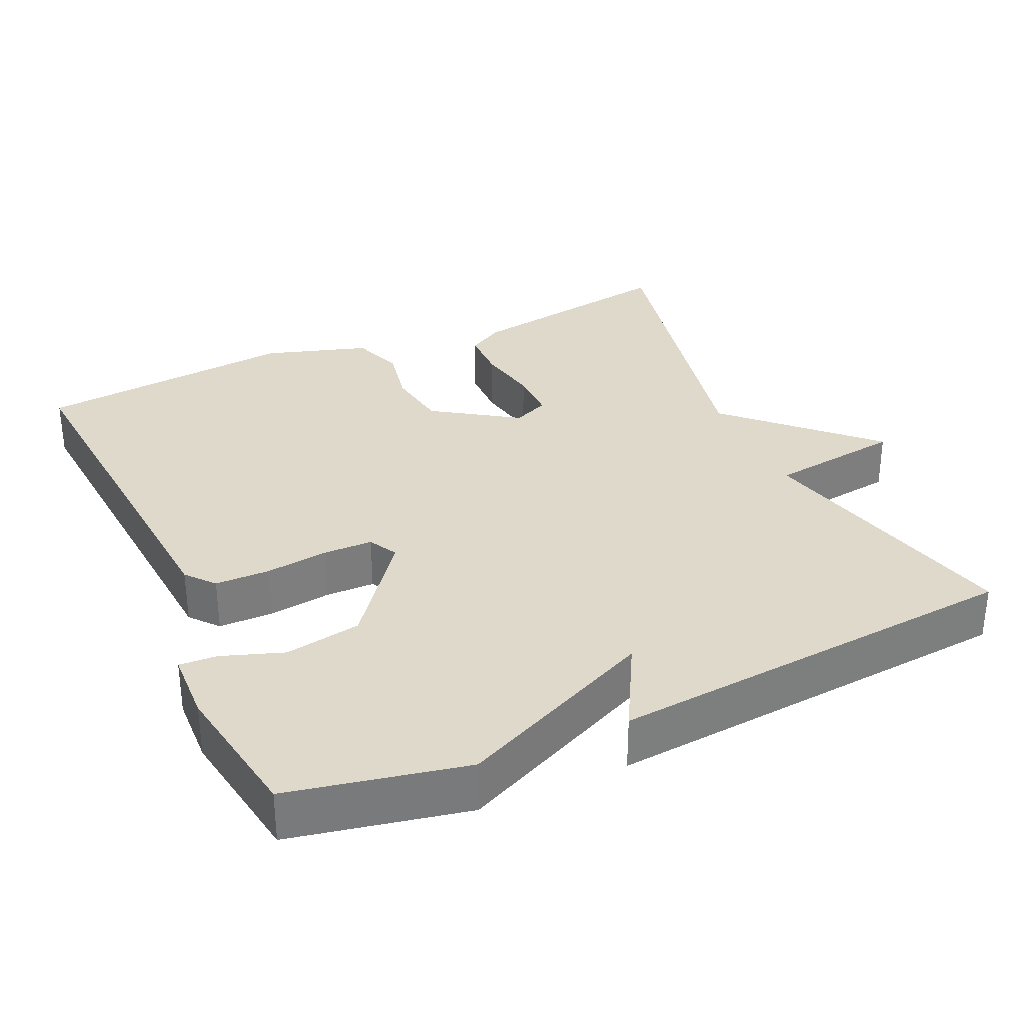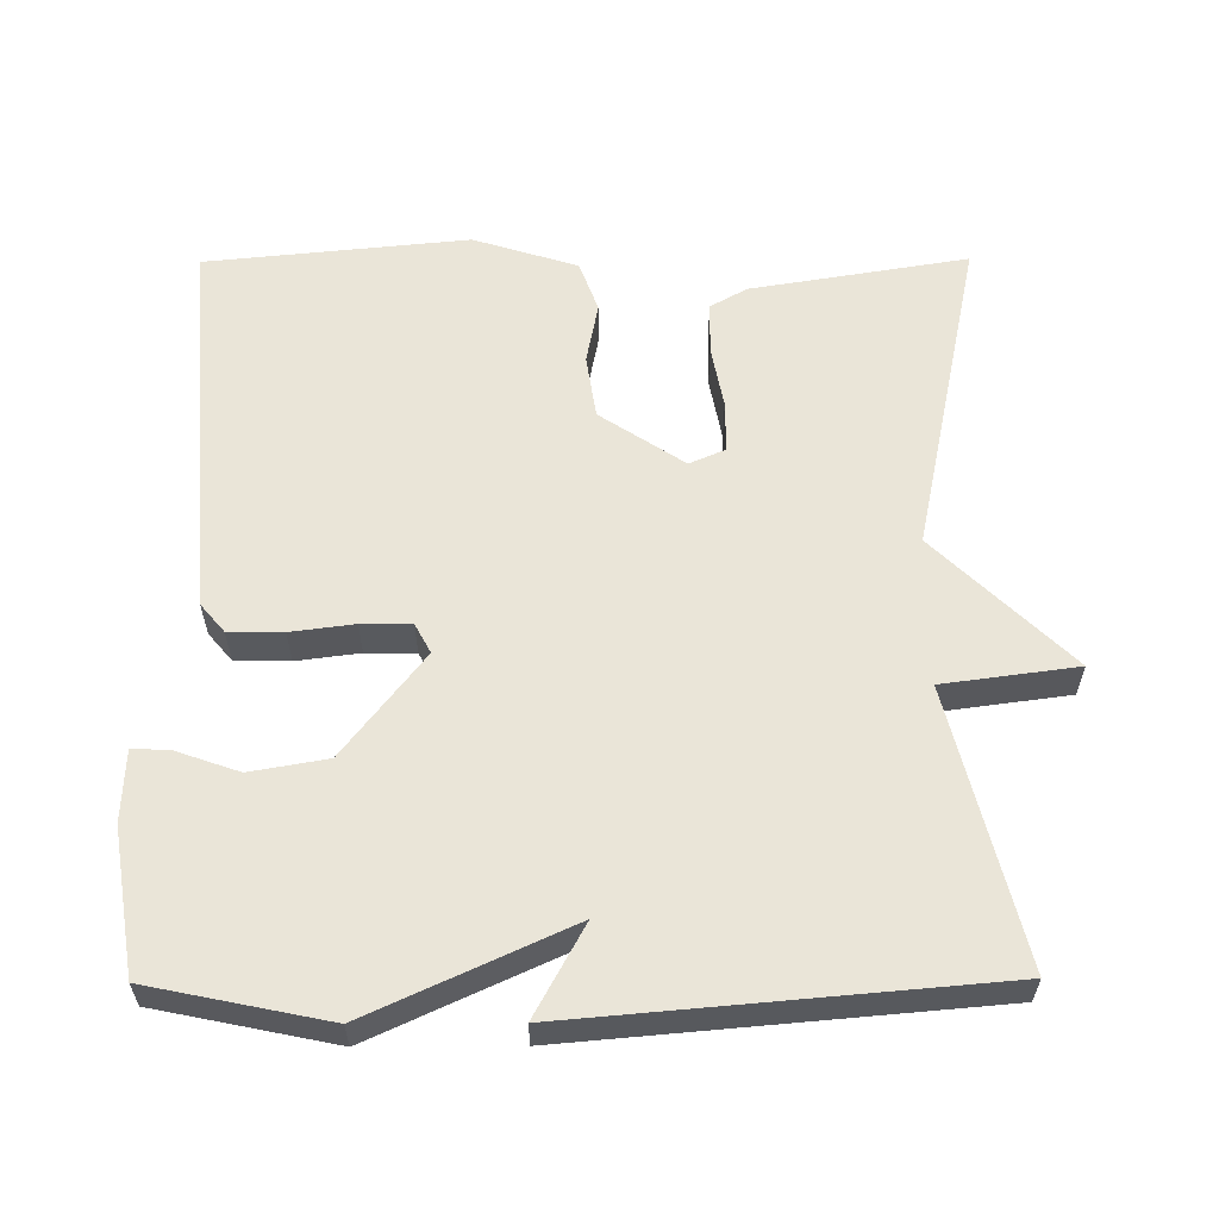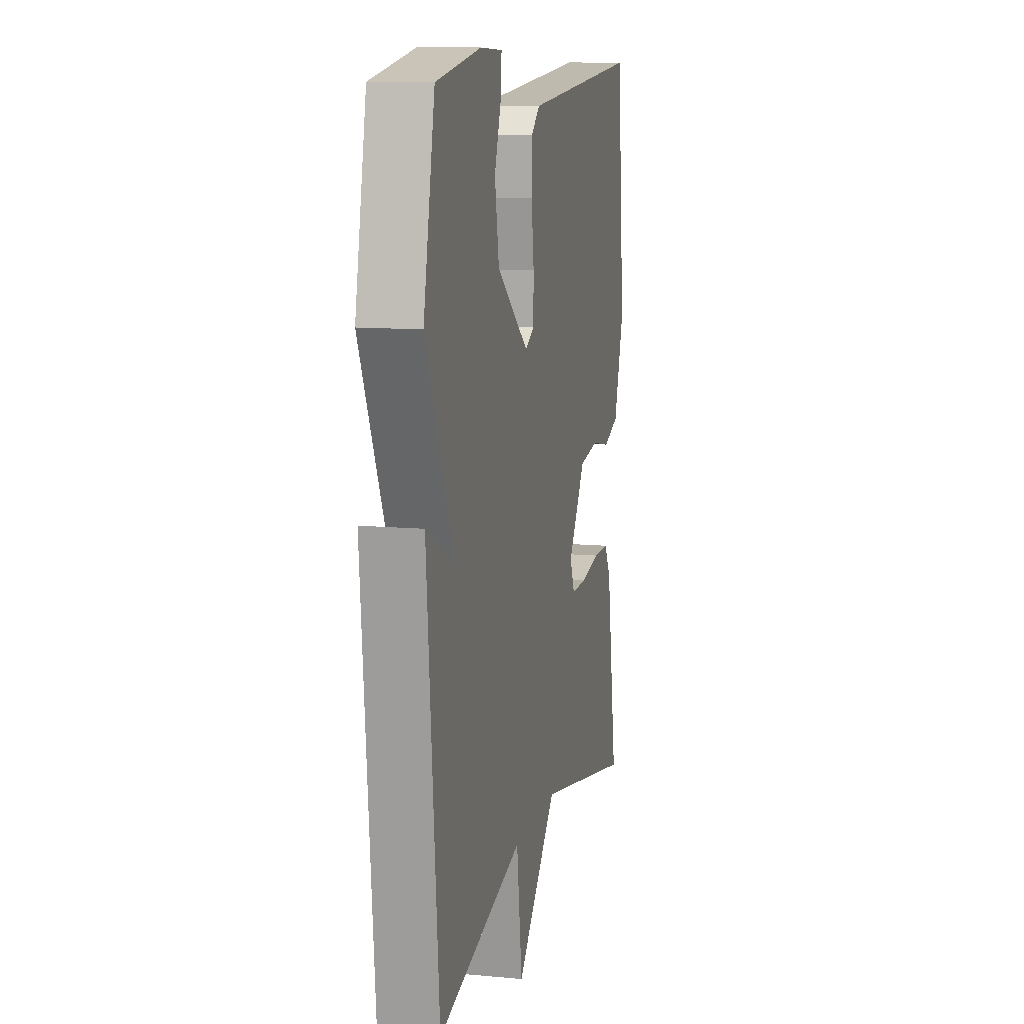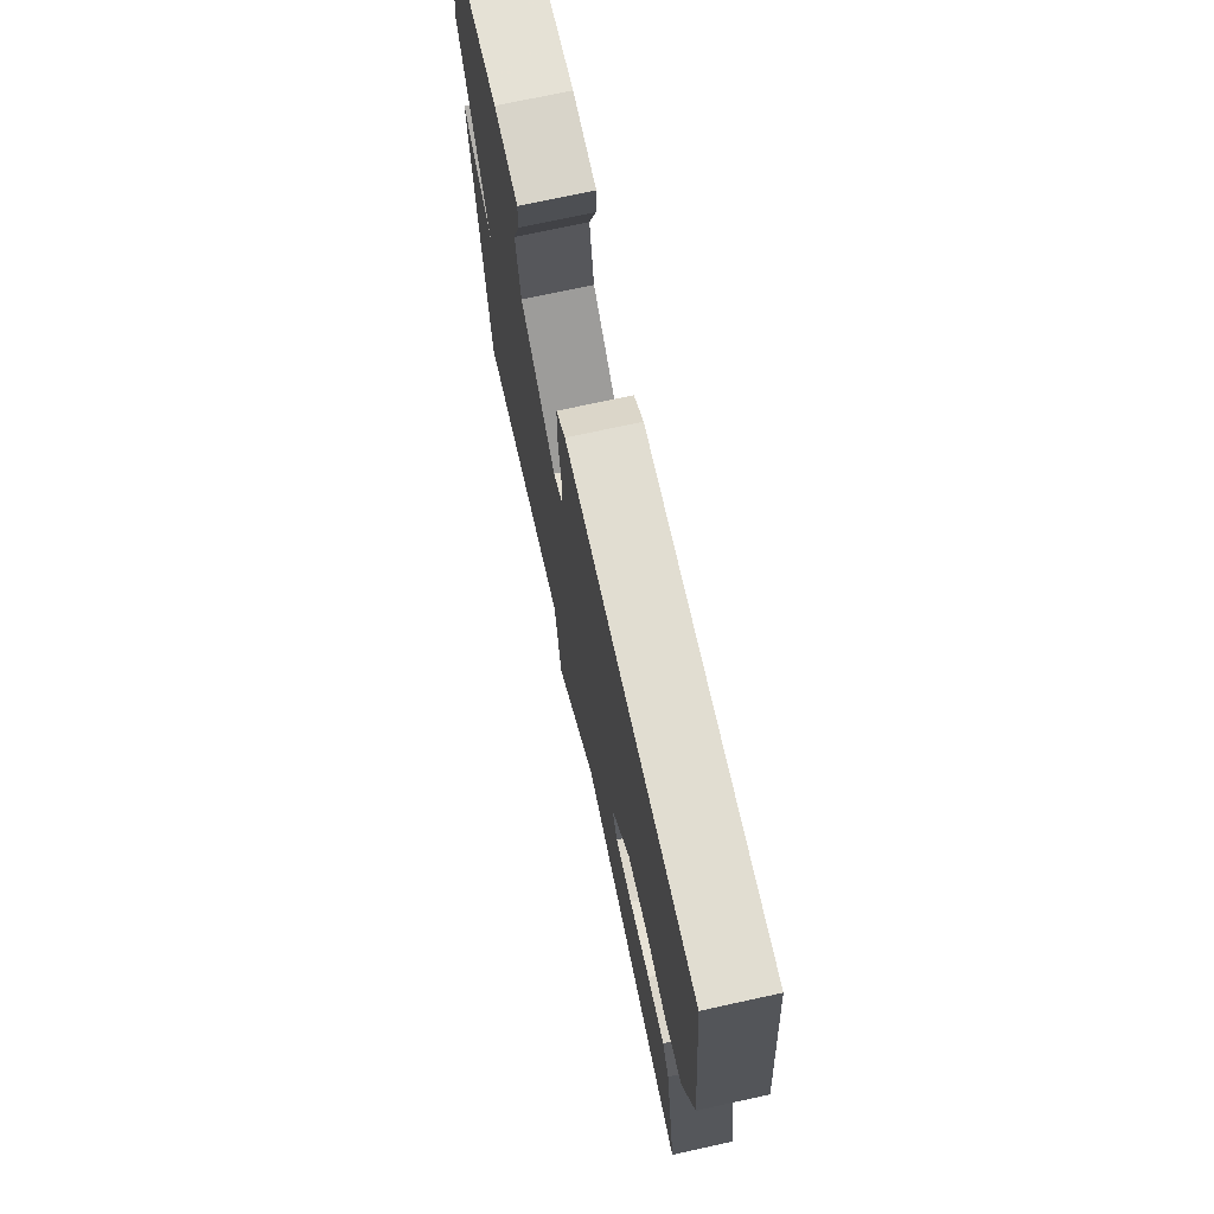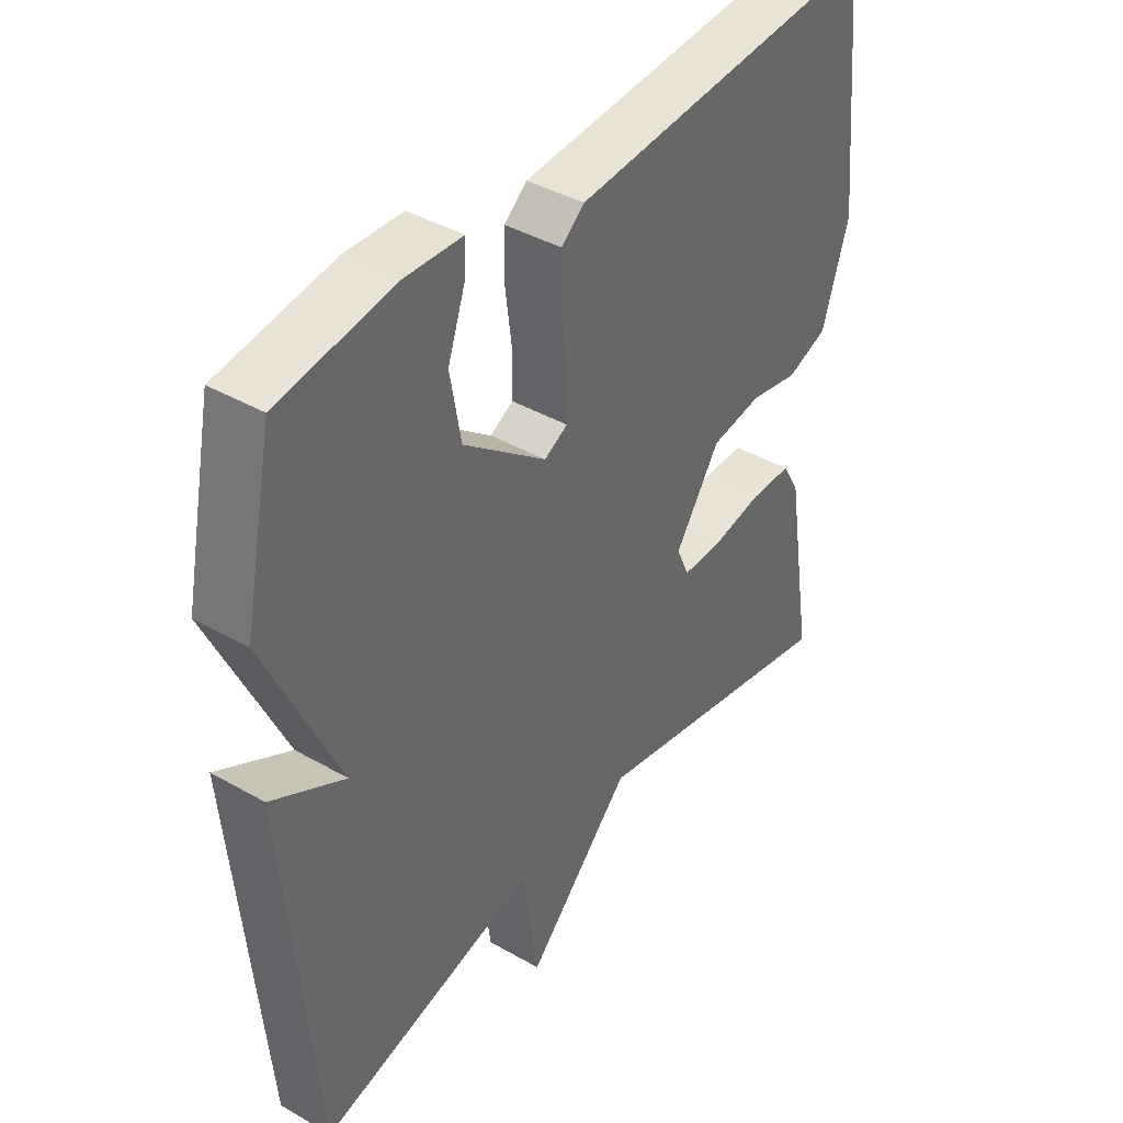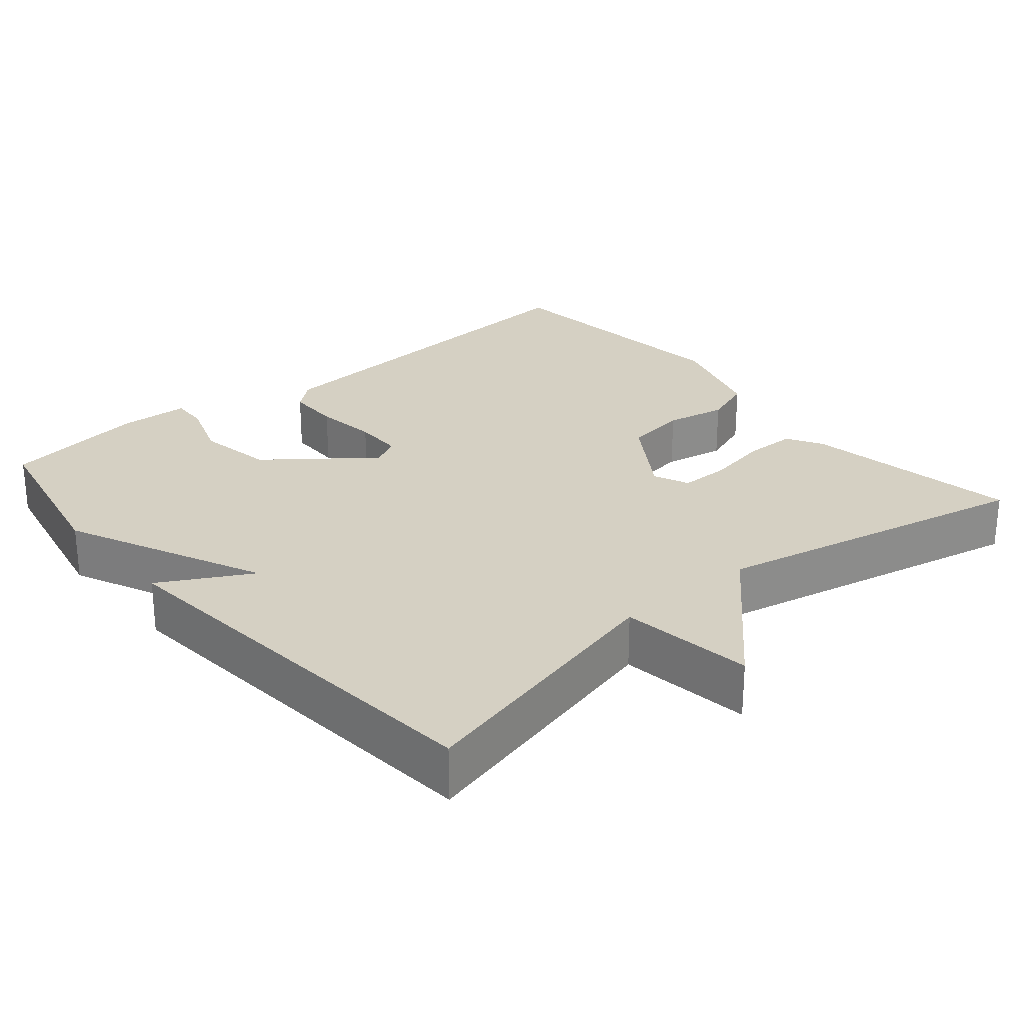
<metadata>
{"format":"obj","ext":"obj","renderer":"f3d","projection":"perspective","resolution":1024,"background":"white","views":[{"elev":32.3,"azim":65.5,"up":"+Y"},{"elev":59.4,"azim":89.7,"up":"+Y"},{"elev":11.4,"azim":102.9,"up":"+Z"},{"elev":72.9,"azim":-102.3,"up":"+Z"},{"elev":40.4,"azim":125.2,"up":"+Z"},{"elev":26.4,"azim":139.8,"up":"+Y"}]}
</metadata>
<code>
v 0.5 0.07 0.5
v 0.549 0.07 0.262
v 0.427 0.07 -0.005
v 0.549 0.07 0.062
v 0.5 0.07 -0.5
v 0.132 0.07 -0.409
v 0.108 0.07 -0.589
v -0.068 0.07 -0.409
v -0.5 0.07 -0.5
v -0.452 0.07 -0.209
v -0.424 0.07 -0.16
v -0.354 0.07 -0.159
v -0.27 0.07 -0.175
v -0.202 0.07 -0.175
v -0.181 0.07 -0.127
v -0.256 0.07 -0.014
v -0.341 0.07 -0.001
v -0.423 0.07 -0.017
v -0.491 0.07 0.008
v -0.535 0.07 0.148
v -0.5 0.07 0.5
v 0.018 0.07 0.46
v 0.056 0.07 0.428
v 0.057 0.07 0.355
v 0.046 0.07 0.27
v 0.047 0.07 0.203
v 0.086 0.07 0.182
v 0.225 0.07 0.29
v 0.243 0.07 0.393
v 0.214 0.07 0.476
v 0.211 0.07 0.527
v 0.307 0.07 0.531
v 0.5 0 0.5
v 0.549 0 0.262
v 0.427 0 -0.005
v 0.549 0 0.062
v 0.5 0 -0.5
v 0.132 0 -0.409
v 0.108 0 -0.589
v -0.068 0 -0.409
v -0.5 0 -0.5
v -0.452 0 -0.209
v -0.424 0 -0.16
v -0.354 0 -0.159
v -0.27 0 -0.175
v -0.202 0 -0.175
v -0.181 0 -0.127
v -0.256 0 -0.014
v -0.341 0 -0.001
v -0.423 0 -0.017
v -0.491 0 0.008
v -0.535 0 0.148
v -0.5 0 0.5
v 0.018 0 0.46
v 0.056 0 0.428
v 0.057 0 0.355
v 0.046 0 0.27
v 0.047 0 0.203
v 0.086 0 0.182
v 0.225 0 0.29
v 0.243 0 0.393
v 0.214 0 0.476
v 0.211 0 0.527
v 0.307 0 0.531
f 1 2 3
f 32 1 3
f 31 32 3
f 30 31 3
f 29 30 3
f 28 29 3
f 27 28 3
f 26 27 3
f 23 24 25
f 22 23 25
f 21 22 25
f 20 21 25
f 19 20 25
f 18 19 25
f 17 18 25
f 16 17 25 26
f 15 16 26 3
f 11 12 13
f 10 11 13
f 9 10 13
f 8 9 13
f 8 13 14
f 7 8 14
f 6 7 14
f 3 4 5 6
f 3 6 14 15
f 35 34 33
f 35 33 64
f 35 64 63
f 35 63 62
f 35 62 61
f 35 61 60
f 35 60 59
f 35 59 58
f 57 56 55
f 57 55 54
f 57 54 53
f 57 53 52
f 57 52 51
f 57 51 50
f 57 50 49
f 58 57 49 48
f 35 58 48 47
f 45 44 43
f 45 43 42
f 45 42 41
f 45 41 40
f 46 45 40
f 46 40 39
f 46 39 38
f 38 37 36 35
f 47 46 38 35
f 1 33 34 2
f 2 34 35 3
f 3 35 36 4
f 4 36 37 5
f 5 37 38 6
f 6 38 39 7
f 7 39 40 8
f 8 40 41 9
f 9 41 42 10
f 10 42 43 11
f 11 43 44 12
f 12 44 45 13
f 13 45 46 14
f 14 46 47 15
f 15 47 48 16
f 16 48 49 17
f 17 49 50 18
f 18 50 51 19
f 19 51 52 20
f 20 52 53 21
f 21 53 54 22
f 22 54 55 23
f 23 55 56 24
f 24 56 57 25
f 25 57 58 26
f 26 58 59 27
f 27 59 60 28
f 28 60 61 29
f 29 61 62 30
f 30 62 63 31
f 31 63 64 32
f 32 64 33 1

</code>
